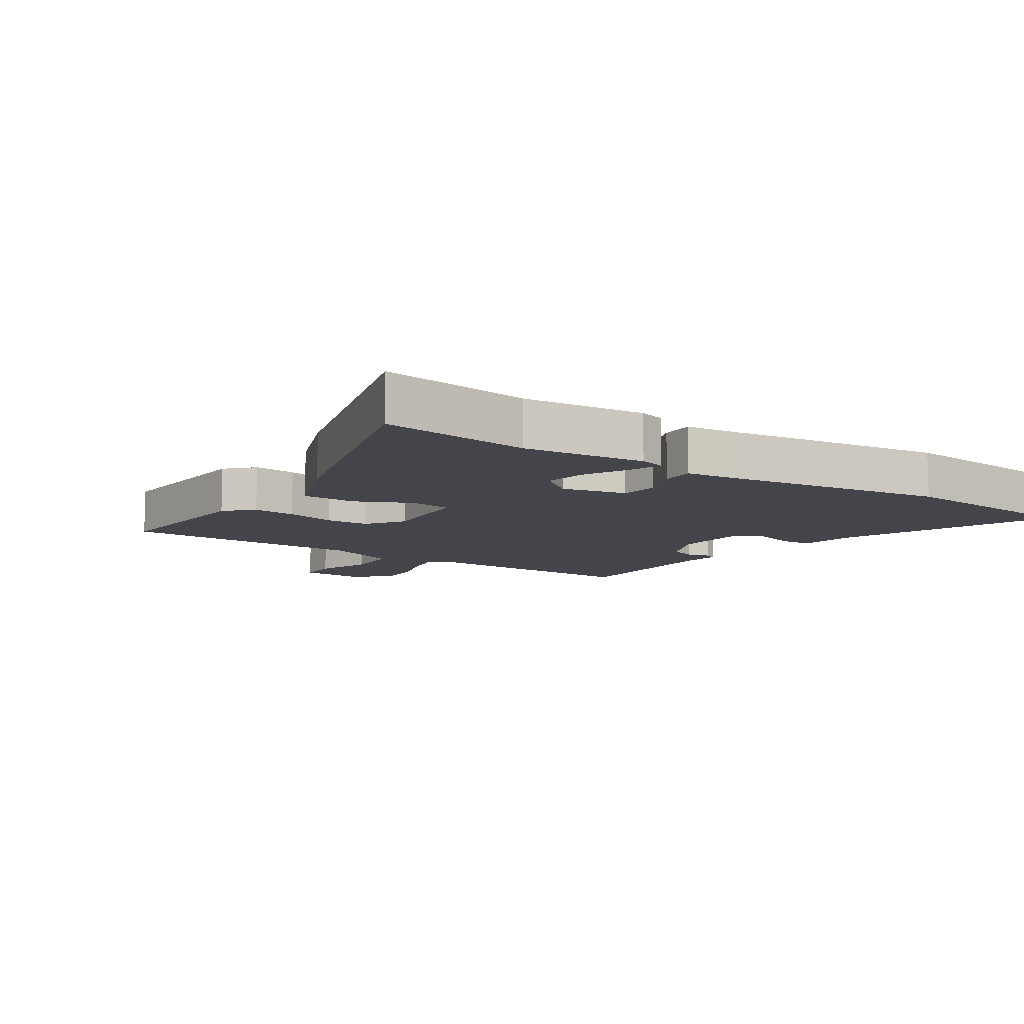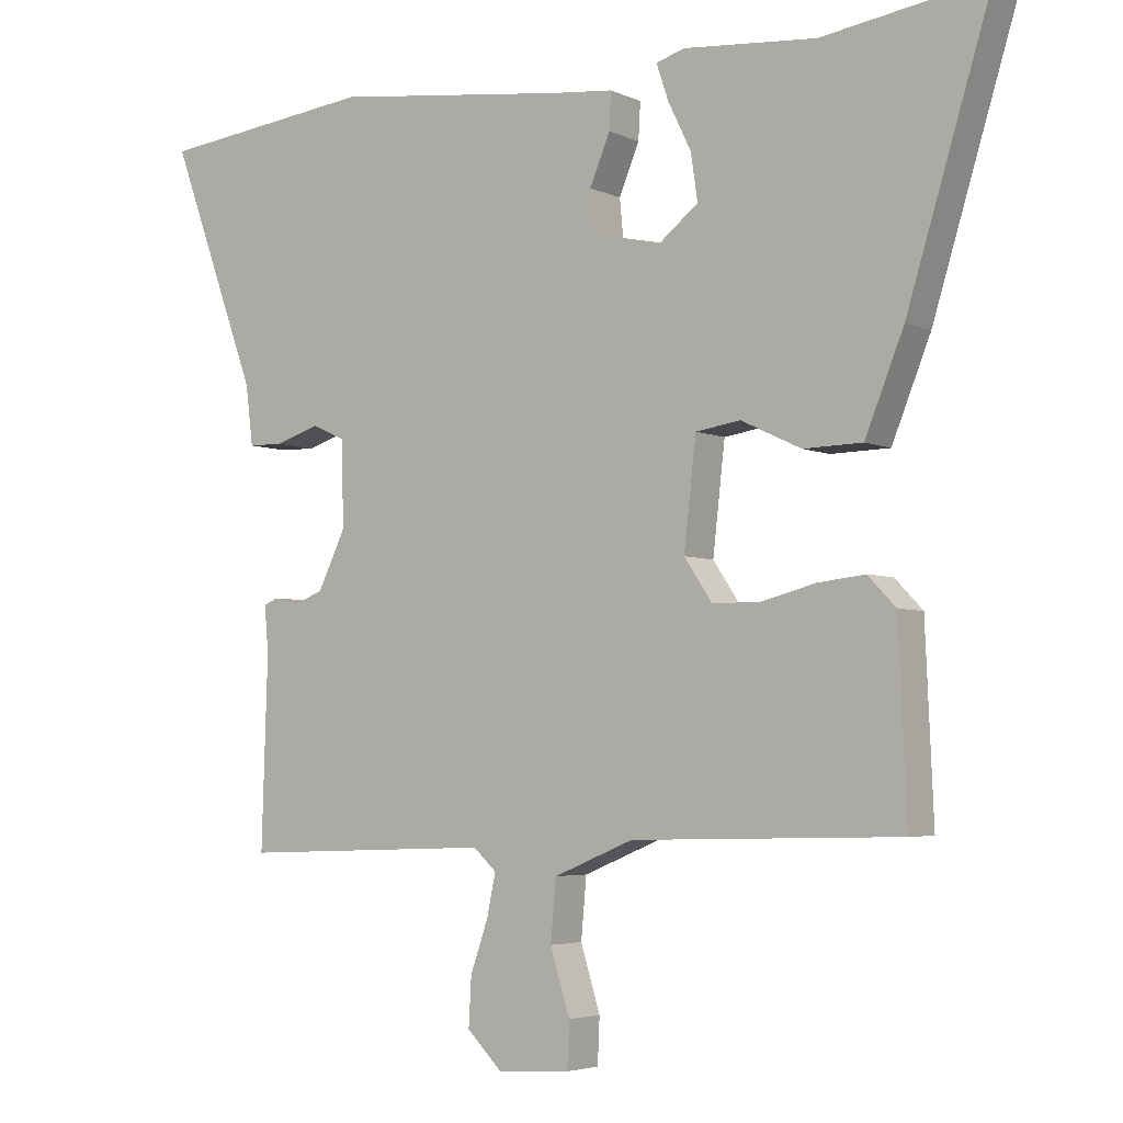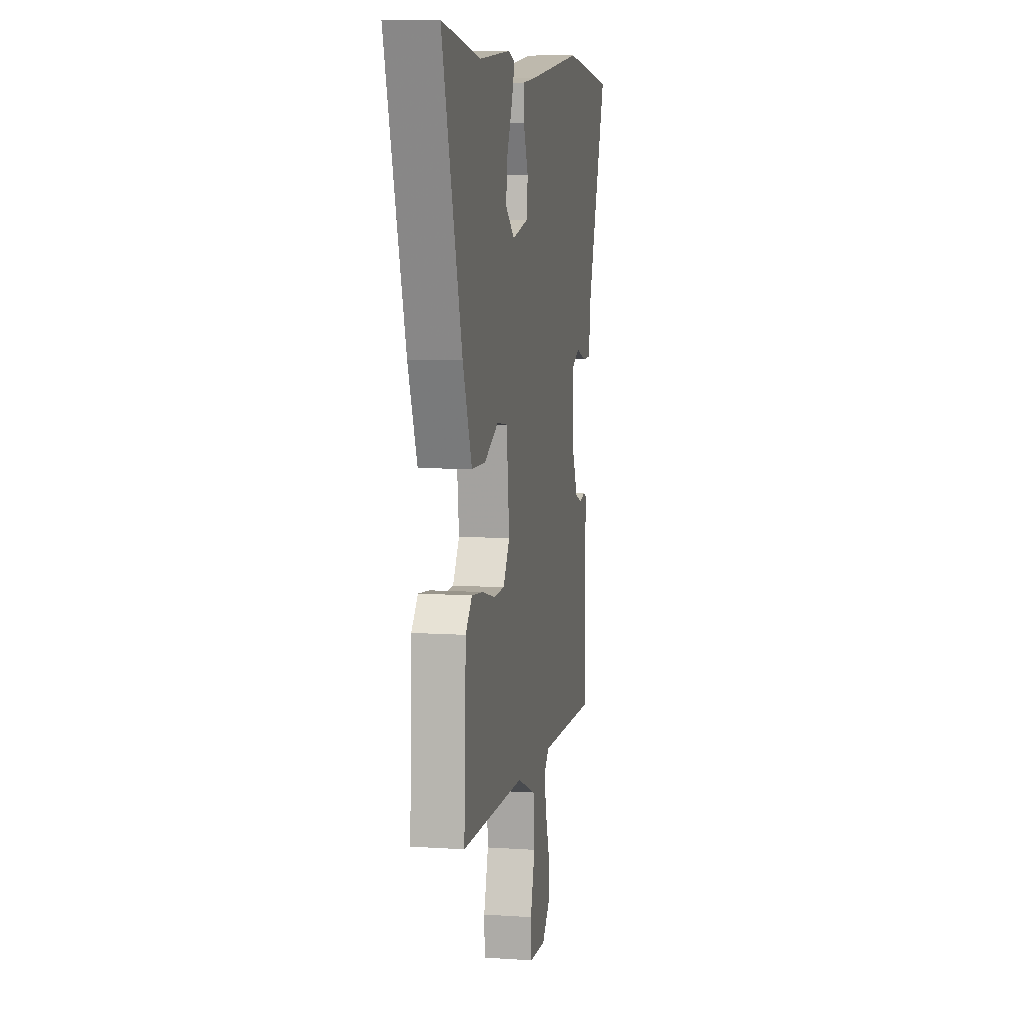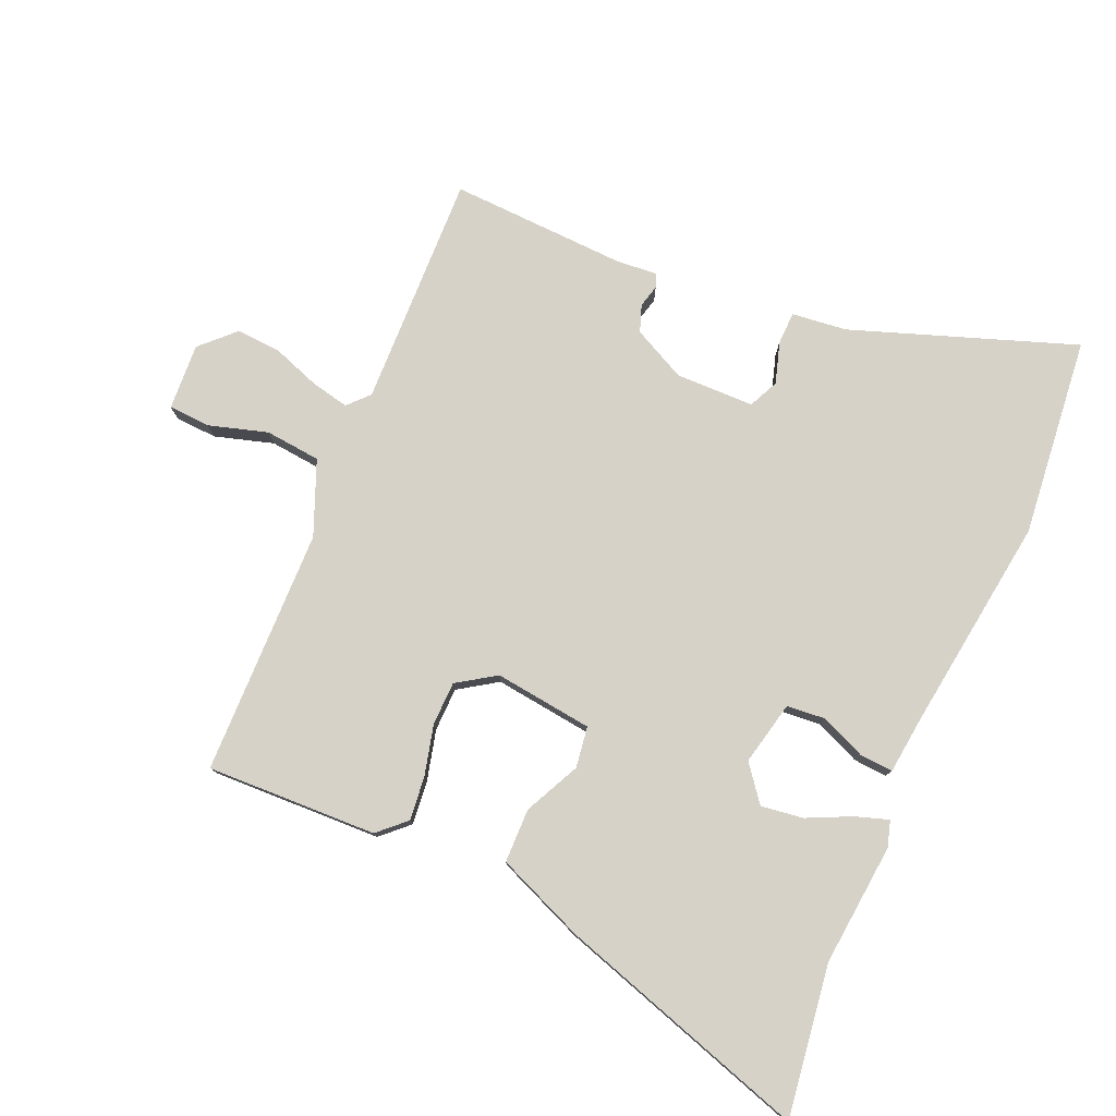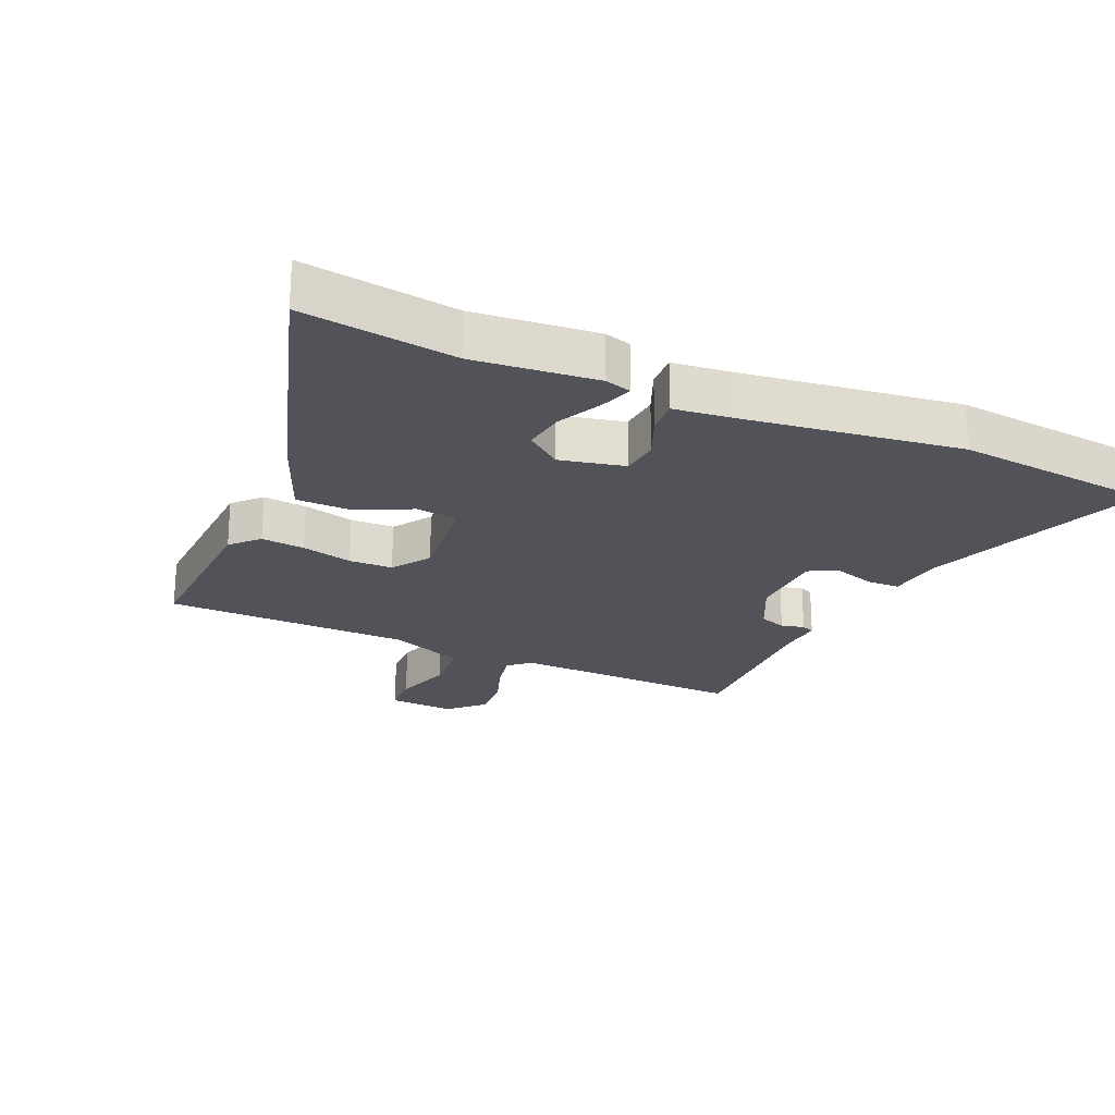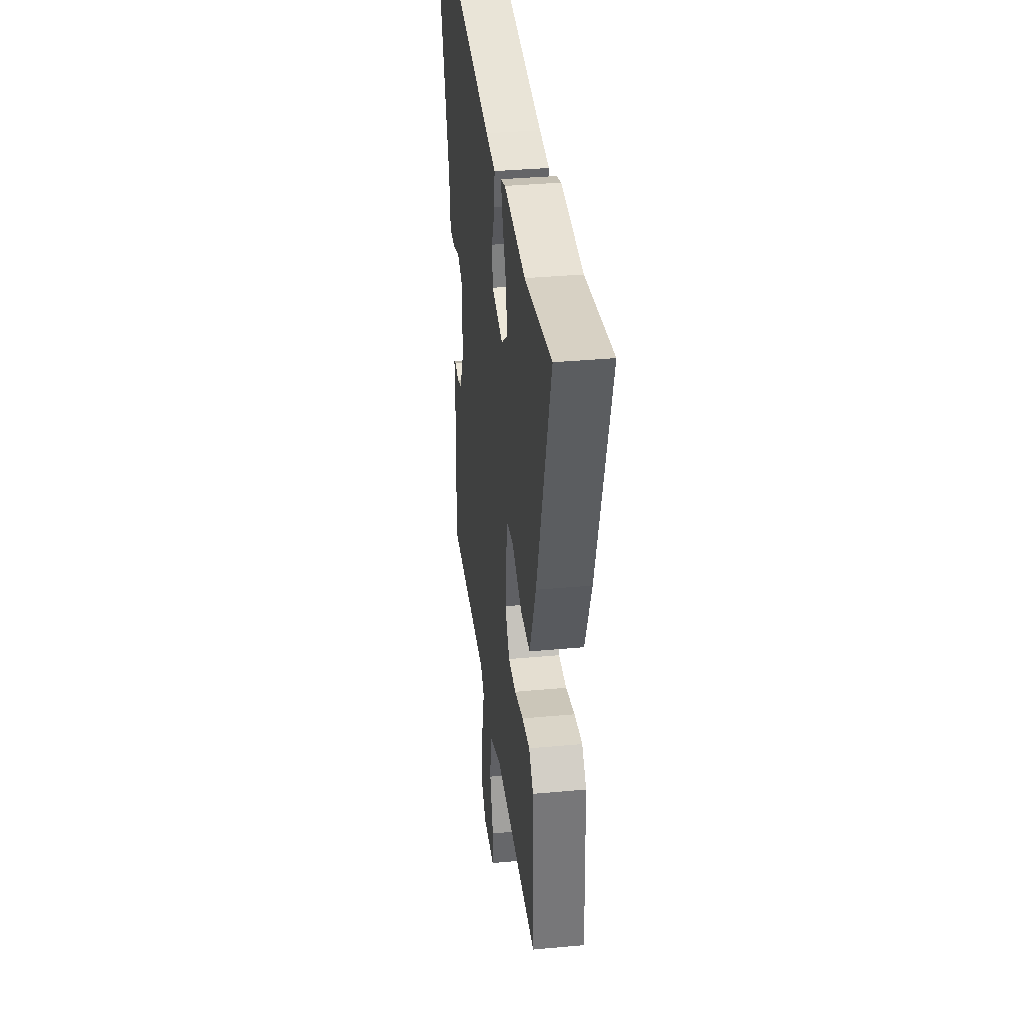
<metadata>
{"format":"obj","ext":"obj","renderer":"f3d","projection":"perspective","resolution":1024,"background":"white","views":[{"elev":-9.3,"azim":-34.2,"up":"+Y"},{"elev":-4.2,"azim":-145.1,"up":"+Z"},{"elev":8.3,"azim":-79.7,"up":"+Z"},{"elev":78.4,"azim":-66.0,"up":"+Y"},{"elev":-22.7,"azim":-23.7,"up":"+Y"},{"elev":35.7,"azim":-96.9,"up":"+Z"}]}
</metadata>
<code>
v 0.485 0.07 -0.539
v 0.111 0.07 -0.525
v 0.077 0.07 -0.556
v 0.09 0.07 -0.618
v 0.116 0.07 -0.693
v 0.12 0.07 -0.765
v 0.068 0.07 -0.817
v -0.039 0.07 -0.81
v -0.042 0.07 -0.743
v -0.013 0.07 -0.649
v -0.021 0.07 -0.56
v -0.139 0.07 -0.511
v -0.535 0.07 -0.501
v -0.523 0.07 -0.227
v -0.482 0.07 -0.184
v -0.412 0.07 -0.192
v -0.331 0.07 -0.213
v -0.261 0.07 -0.212
v -0.22 0.07 -0.151
v -0.238 0.07 0.007
v -0.304 0.07 0.017
v -0.393 0.07 -0.025
v -0.48 0.07 -0.023
v -0.537 0.07 0.119
v -0.661 0.07 0.524
v -0.418 0.07 0.488
v -0.222 0.07 0.505
v -0.18 0.07 0.492
v -0.198 0.07 0.439
v -0.232 0.07 0.369
v -0.242 0.07 0.301
v -0.185 0.07 0.256
v -0.082 0.07 0.278
v -0.076 0.07 0.34
v -0.106 0.07 0.412
v -0.109 0.07 0.466
v -0.021 0.07 0.475
v 0.33 0.07 0.519
v 0.65 0.07 0.483
v 0.52 0.07 0.127
v 0.509 0.07 0.039
v 0.457 0.07 0.038
v 0.391 0.07 0.059
v 0.343 0.07 0.037
v 0.34 0.07 -0.089
v 0.381 0.07 -0.174
v 0.424 0.07 -0.19
v 0.461 0.07 -0.181
v 0.482 0.07 -0.19
v 0.476 0.07 -0.257
v 0.485 0 -0.539
v 0.111 0 -0.525
v 0.077 0 -0.556
v 0.09 0 -0.618
v 0.116 0 -0.693
v 0.12 0 -0.765
v 0.068 0 -0.817
v -0.039 0 -0.81
v -0.042 0 -0.743
v -0.013 0 -0.649
v -0.021 0 -0.56
v -0.139 0 -0.511
v -0.535 0 -0.501
v -0.523 0 -0.227
v -0.482 0 -0.184
v -0.412 0 -0.192
v -0.331 0 -0.213
v -0.261 0 -0.212
v -0.22 0 -0.151
v -0.238 0 0.007
v -0.304 0 0.017
v -0.393 0 -0.025
v -0.48 0 -0.023
v -0.537 0 0.119
v -0.661 0 0.524
v -0.418 0 0.488
v -0.222 0 0.505
v -0.18 0 0.492
v -0.198 0 0.439
v -0.232 0 0.369
v -0.242 0 0.301
v -0.185 0 0.256
v -0.082 0 0.278
v -0.076 0 0.34
v -0.106 0 0.412
v -0.109 0 0.466
v -0.021 0 0.475
v 0.33 0 0.519
v 0.65 0 0.483
v 0.52 0 0.127
v 0.509 0 0.039
v 0.457 0 0.038
v 0.391 0 0.059
v 0.343 0 0.037
v 0.34 0 -0.089
v 0.381 0 -0.174
v 0.424 0 -0.19
v 0.461 0 -0.181
v 0.482 0 -0.19
v 0.476 0 -0.257
f 47 48 49 50
f 46 47 50 1
f 45 46 1 2
f 44 45 2 3
f 40 41 42 43
f 40 43 44
f 37 38 39 40
f 37 40 44
f 34 35 36 37
f 33 34 37 44
f 32 33 44 3
f 27 28 29 30
f 26 27 30 31
f 25 26 31
f 21 22 23 24
f 20 21 24 25
f 14 15 16 17
f 12 13 14 17
f 11 12 17 18
f 7 8 9 10
f 7 10 11
f 4 5 6 7
f 4 7 11
f 20 25 31 32
f 19 20 32 3
f 11 18 19
f 3 4 11 19
f 100 99 98 97
f 51 100 97 96
f 52 51 96 95
f 53 52 95 94
f 93 92 91 90
f 94 93 90
f 90 89 88 87
f 94 90 87
f 87 86 85 84
f 94 87 84 83
f 53 94 83 82
f 80 79 78 77
f 81 80 77 76
f 81 76 75
f 74 73 72 71
f 75 74 71 70
f 67 66 65 64
f 67 64 63 62
f 68 67 62 61
f 60 59 58 57
f 61 60 57
f 57 56 55 54
f 61 57 54
f 82 81 75 70
f 53 82 70 69
f 69 68 61
f 69 61 54 53
f 1 51 52 2
f 2 52 53 3
f 3 53 54 4
f 4 54 55 5
f 5 55 56 6
f 6 56 57 7
f 7 57 58 8
f 8 58 59 9
f 9 59 60 10
f 10 60 61 11
f 11 61 62 12
f 12 62 63 13
f 13 63 64 14
f 14 64 65 15
f 15 65 66 16
f 16 66 67 17
f 17 67 68 18
f 18 68 69 19
f 19 69 70 20
f 20 70 71 21
f 21 71 72 22
f 22 72 73 23
f 23 73 74 24
f 24 74 75 25
f 25 75 76 26
f 26 76 77 27
f 27 77 78 28
f 28 78 79 29
f 29 79 80 30
f 30 80 81 31
f 31 81 82 32
f 32 82 83 33
f 33 83 84 34
f 34 84 85 35
f 35 85 86 36
f 36 86 87 37
f 37 87 88 38
f 38 88 89 39
f 39 89 90 40
f 40 90 91 41
f 41 91 92 42
f 42 92 93 43
f 43 93 94 44
f 44 94 95 45
f 45 95 96 46
f 46 96 97 47
f 47 97 98 48
f 48 98 99 49
f 49 99 100 50
f 50 100 51 1

</code>
